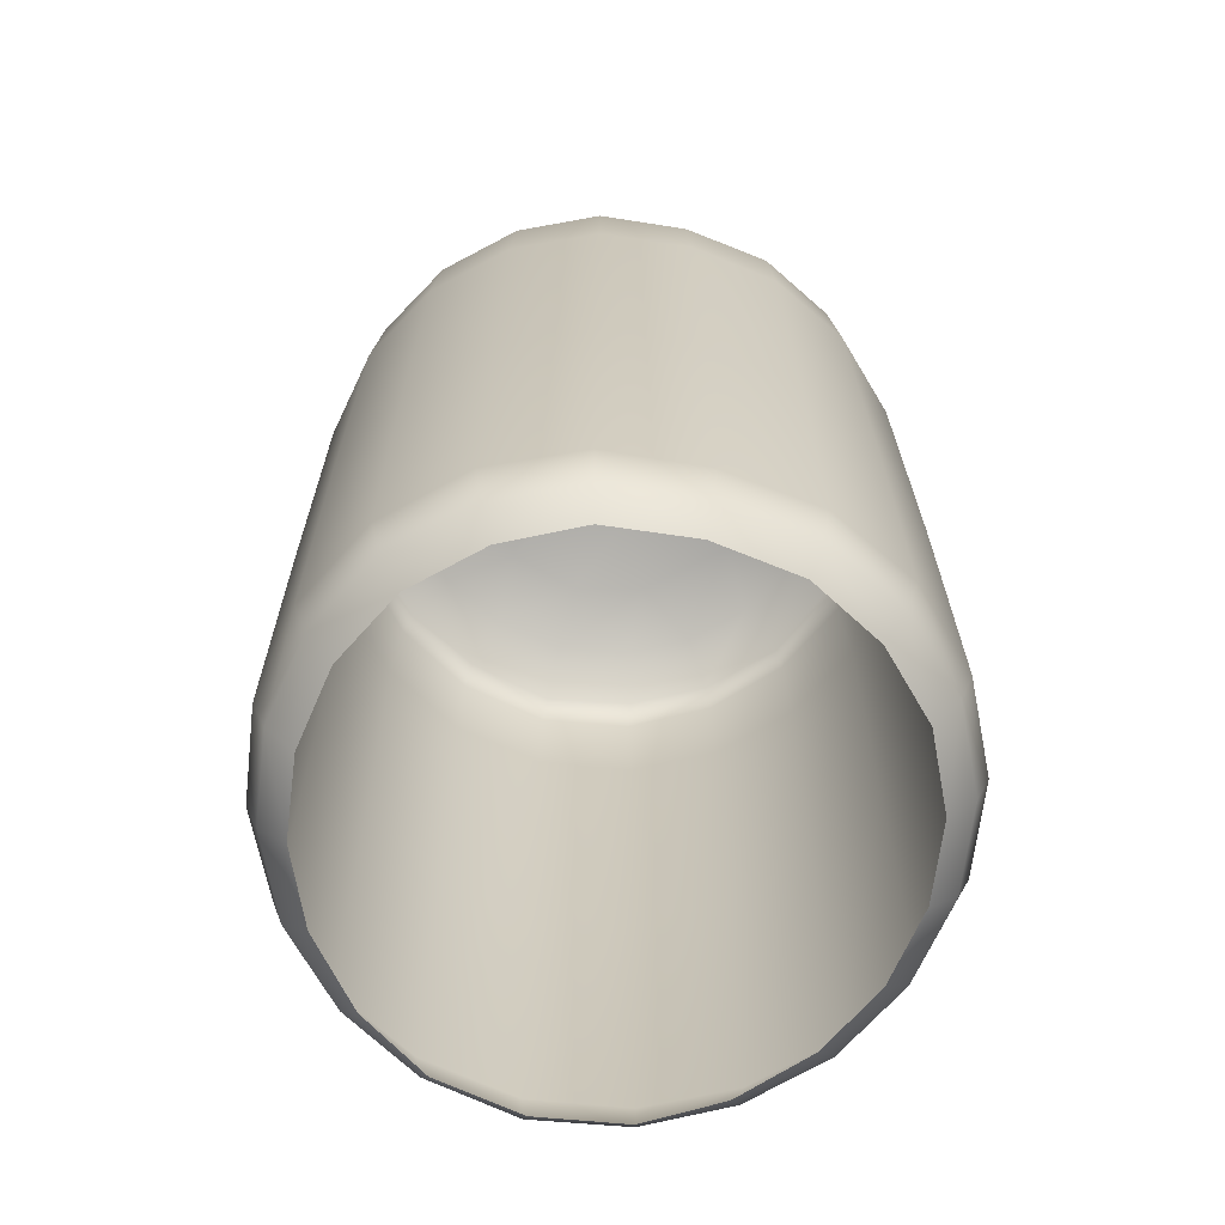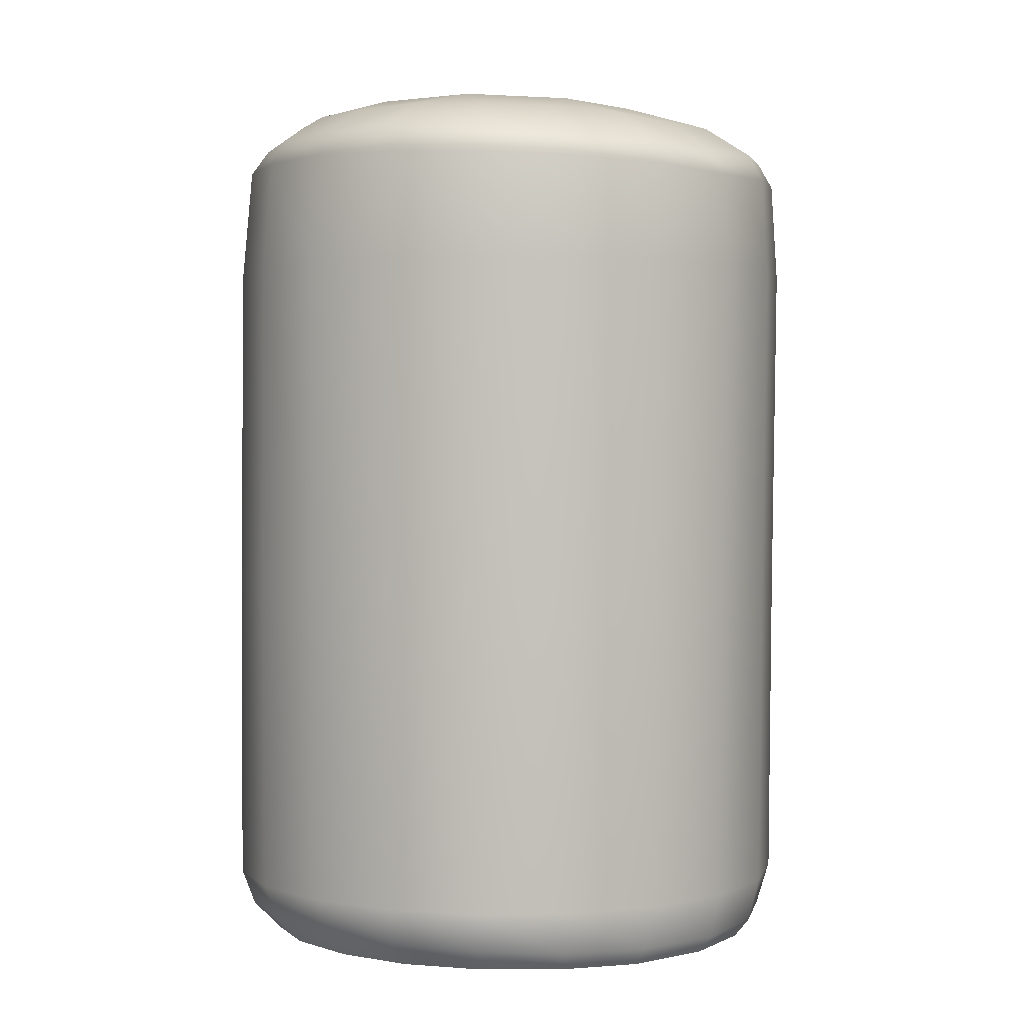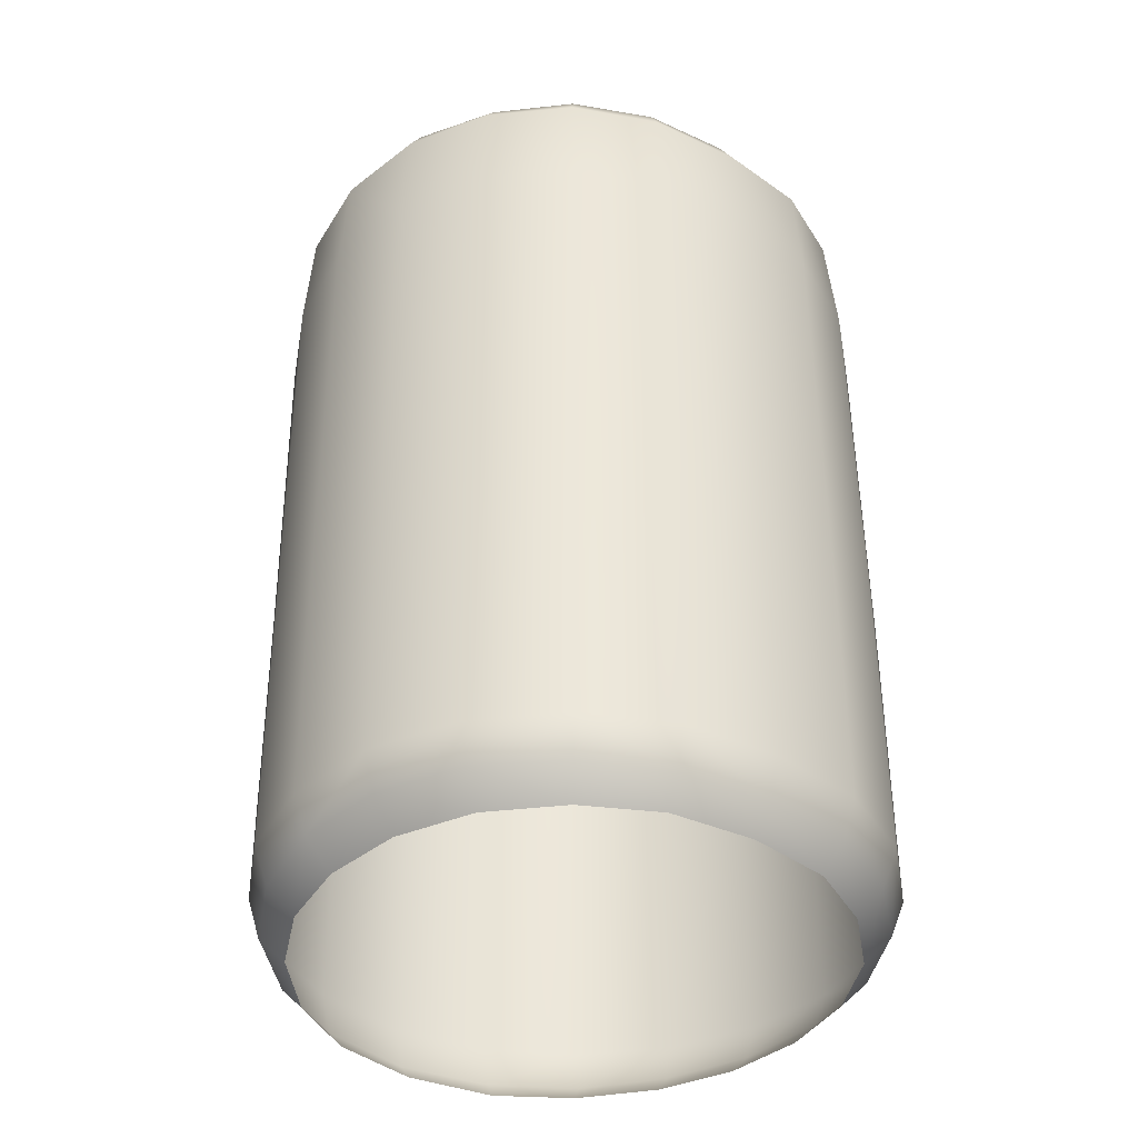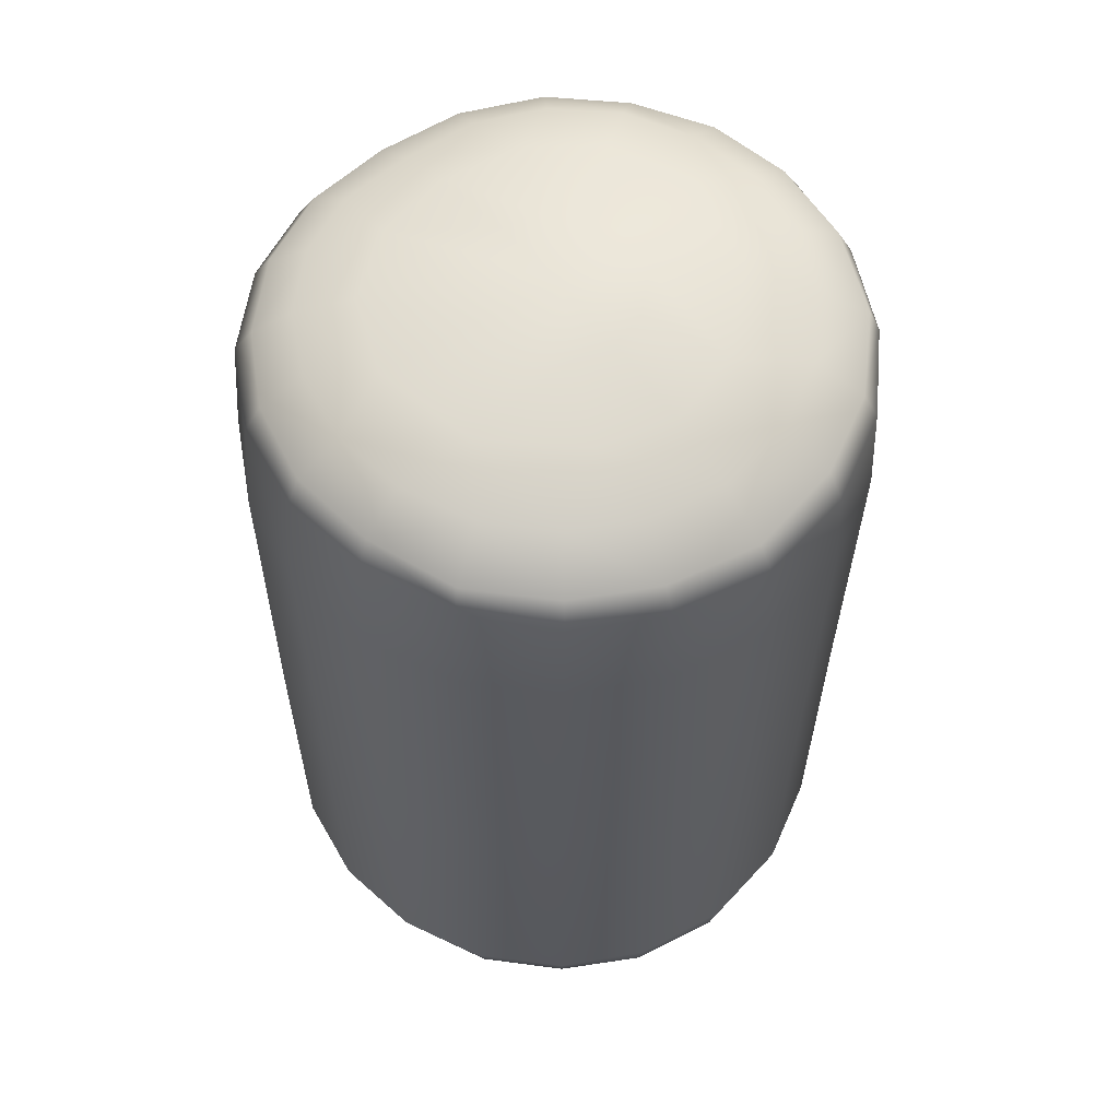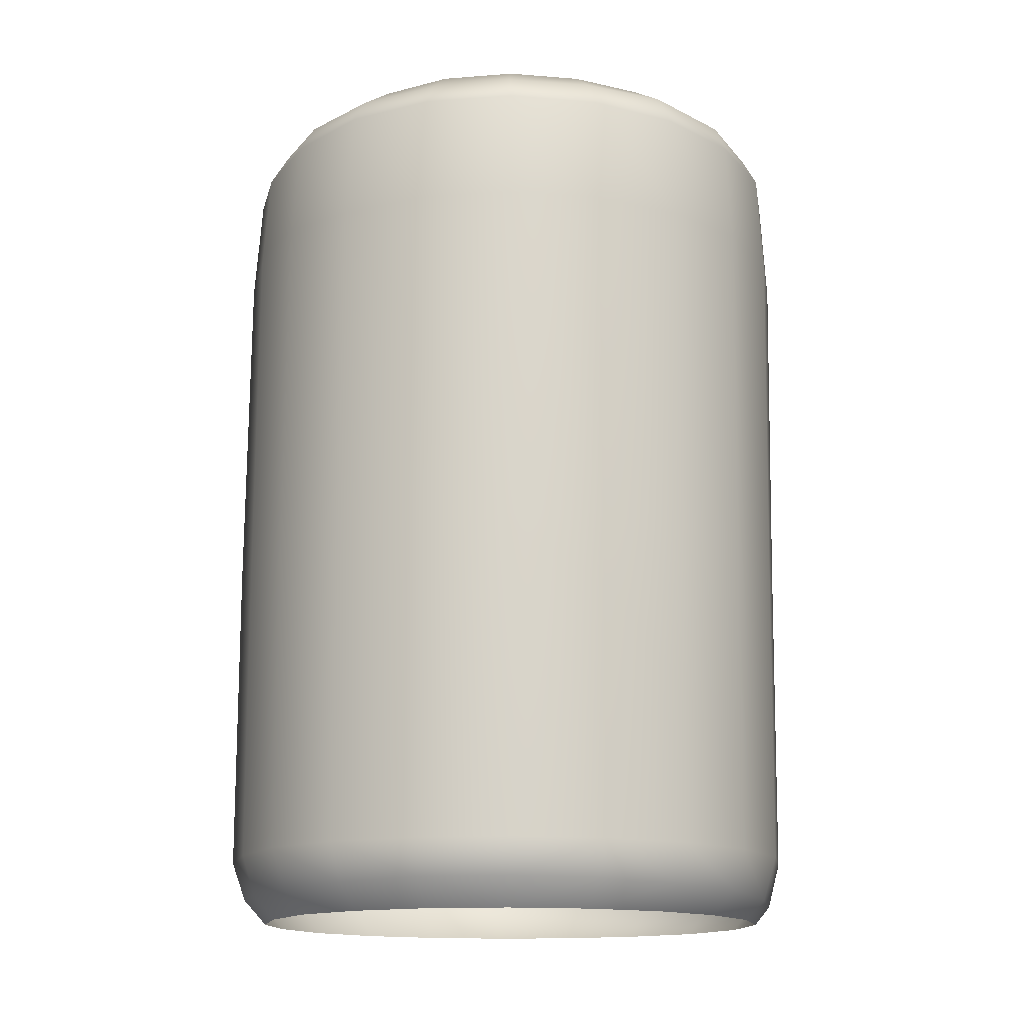
<metadata>
{"format":"obj","ext":"obj","renderer":"f3d","projection":"perspective","resolution":1024,"background":"white","views":[{"elev":-67.1,"azim":164.6,"up":"+Y"},{"elev":1.5,"azim":-48.7,"up":"+Y"},{"elev":-39.0,"azim":144.0,"up":"+Y"},{"elev":58.7,"azim":-38.3,"up":"+Y"},{"elev":-14.6,"azim":-109.3,"up":"+Y"}]}
</metadata>
<code>
g ENV_S2_InflatedWall_PillarNoWrinkles
v -1.514e-05 0.9055 -0.4896
v -0.1798 0.8488 -0.5606
v -1.514e-05 0.8448 -0.5815
v -0.1572 0.9091 -0.4769
v -1.514e-05 0.9495 -0.3668
v -0.1701 0.9524 -0.3369
v -0.3414 0.8557 -0.4828
v 1.514e-05 0.9832 -0.1808
v -0.2957 0.9106 -0.4152
v -0.47 0.8572 -0.3572
v -0.4051 0.9168 -0.3066
v -0.5589 0.8607 -0.1999
v -0.07771 0.9853 -0.1601
v -1.514e-05 0.9914 0.004312
v -0.1417 0.9873 -0.1057
v -0.3047 0.9574 -0.2314
v -0.1717 0.9873 -0.02694
v -0.3716 0.9576 -0.067
v -0.4748 0.9198 -0.1689
v -0.5026 0.9184 -0.01608
v -0.3285 0.9568 0.1551
v -0.5946 0.859 -0.02507
v -0.1547 0.9851 0.0759
v -0.4804 0.9196 0.1386
v -0.5729 0.8618 0.1604
v -0.07853 0.9816 0.146
v -1.514e-05 0.9787 0.1665
v -1.514e-05 0.943 0.3493
v -0.4116 0.9117 0.2792
v -0.4999 0.8453 0.3367
v -0.3632 0.8376 0.4729
v -0.1617 0.9508 0.3065
v -1.514e-05 0.8947 0.4884
v -0.3014 0.908 0.3909
v -0.1984 0.8347 0.5605
v -0.1599 0.9024 0.4639
v -1.514e-05 0.8206 0.5955
v -1.514e-05 0.5627 -0.6375
v -0.1995 -0.1687 -0.6198
v -1.514e-05 -0.1682 -0.6406
v -0.1973 0.563 -0.6138
v -1.514e-05 0.7778 -0.6215
v -0.3792 -0.169 -0.5361
v -0.1935 0.7861 -0.5976
v -1.514e-05 0.8448 -0.5815
v -0.1798 0.8488 -0.5606
v -0.3745 0.563 -0.5302
v -0.523 -0.1692 -0.3975
v -0.3634 0.8006 -0.5116
v -0.3414 0.8557 -0.4828
v -0.5176 0.5629 -0.3939
v -0.6151 -0.1693 -0.2195
v -0.5014 0.8039 -0.3796
v -0.47 0.8572 -0.3572
v -0.6119 0.5628 -0.2185
v -0.6463 -0.1693 -0.02135
v -0.5929 0.8043 -0.2102
v -0.5589 0.8607 -0.1999
v -0.647 0.5628 -0.02135
v -0.6145 -0.1693 0.1766
v -0.6279 0.8017 -0.01926
v -0.5946 0.859 -0.02507
v -0.5729 0.8618 0.1604
v -0.619 0.563 0.178
v -0.5243 -0.1692 0.3558
v -0.6028 0.797 0.1748
v -0.5307 0.5634 0.3602
v -0.3841 -0.1692 0.5004
v -0.5175 0.7902 0.3528
v -0.4999 0.8453 0.3367
v -0.3901 0.5638 0.5079
v -0.205 -0.1692 0.5959
v -0.3808 0.7826 0.498
v -0.3632 0.8376 0.4729
v -0.2091 0.5643 0.6054
v -1.514e-05 -0.1694 0.629
v -1.514e-05 0.5646 0.6406
v -0.2038 0.7751 0.5938
v -0.1984 0.8347 0.5605
v -1.514e-05 0.7679 0.628
v -1.514e-05 0.8206 0.5955
v -1.514e-05 -0.8553 0.6227
v -0.205 -0.1692 0.5959
v -1.514e-05 -0.1694 0.629
v -0.2062 -0.8544 0.5882
v -1.514e-05 -0.9532 0.6004
v -0.3841 -0.1692 0.5004
v -0.1976 -0.9516 0.5645
v -1.514e-05 -0.9914 0.5669
v -0.1873 -0.9914 0.5336
v -0.3831 -0.8535 0.4939
v -0.5243 -0.1692 0.3558
v -0.3651 -0.949 0.4714
v -0.3367 -0.9914 0.4401
v -0.5218 -0.8528 0.3507
v -0.6145 -0.1693 0.1766
v -0.5003 -0.9397 0.3362
v -0.4559 -0.9914 0.3038
v -0.6109 -0.8527 0.1732
v -0.6463 -0.1693 -0.02135
v -0.5829 -0.9369 0.1645
v -0.5279 -0.9914 0.1475
v -0.5517 -0.9914 -0.02265
v -0.6419 -0.8529 -0.02286
v -0.6151 -0.1693 -0.2195
v -0.6116 -0.9324 -0.02316
v -0.5273 -0.9914 -0.1927
v -0.6127 -0.8533 -0.2195
v -0.523 -0.1692 -0.3975
v -0.5839 -0.9306 -0.2109
v -0.5229 -0.8534 -0.3974
v -0.3792 -0.169 -0.5361
v -0.4993 -0.9306 -0.3808
v -0.4519 -0.9914 -0.3463
v -0.3801 -0.8527 -0.5359
v -0.1995 -0.1687 -0.6198
v -0.3616 -0.935 -0.51
v -0.3297 -0.9914 -0.4656
v -0.2013 -0.8516 -0.6192
v -1.514e-05 -0.1682 -0.6406
v -1.514e-05 -0.8509 -0.6396
v -0.1931 -0.9364 -0.5907
v -0.1793 -0.9914 -0.5435
v -1.514e-05 -0.9377 -0.6125
v -1.514e-05 -0.9914 -0.5655
v 0.1984 0.8347 0.5605
v -1.514e-05 0.8206 0.5955
v -1.514e-05 0.8947 0.4884
v 0.1599 0.9024 0.4639
v 0.3632 0.8376 0.4729
v -1.514e-05 0.943 0.3493
v 0.1617 0.9508 0.3065
v -1.514e-05 0.9787 0.1665
v 0.3014 0.908 0.3909
v 0.4999 0.8453 0.3367
v 0.4116 0.9117 0.2792
v 0.4804 0.9196 0.1386
v 0.5729 0.8618 0.1604
v 0.07853 0.9816 0.146
v -1.514e-05 0.9914 0.004312
v 0.3285 0.9568 0.1551
v 0.1547 0.9851 0.0759
v 0.5026 0.9184 -0.01608
v 0.5946 0.859 -0.02507
v 0.1717 0.9873 -0.02694
v 0.3716 0.9576 -0.067
v 0.4748 0.9198 -0.1689
v 0.5589 0.8607 -0.1999
v 0.47 0.8572 -0.3572
v 0.1417 0.9873 -0.1057
v 0.405 0.9168 -0.3066
v 0.3414 0.8557 -0.4828
v 0.3046 0.9574 -0.2314
v 0.07771 0.9853 -0.1601
v 1.514e-05 0.9832 -0.1808
v -1.514e-05 0.9495 -0.3668
v 0.2957 0.9106 -0.4152
v 0.1798 0.8488 -0.5606
v 0.1701 0.9524 -0.3369
v -1.514e-05 0.9055 -0.4896
v 0.1572 0.9091 -0.4769
v -1.514e-05 0.8448 -0.5815
v 0.647 0.5628 -0.02135
v 0.6151 -0.1693 -0.2195
v 0.6463 -0.1693 -0.02135
v 0.6119 0.5628 -0.2185
v 0.6279 0.8017 -0.01926
v 0.523 -0.1692 -0.3975
v 0.5929 0.8043 -0.2102
v 0.5946 0.859 -0.02507
v 0.5589 0.8607 -0.1999
v 0.5176 0.5629 -0.3939
v 0.3792 -0.169 -0.5361
v 0.5014 0.8039 -0.3796
v 0.47 0.8572 -0.3572
v 0.3745 0.563 -0.5302
v 0.1995 -0.1687 -0.6198
v 0.3634 0.8006 -0.5116
v 0.3414 0.8557 -0.4828
v 0.1973 0.563 -0.6138
v -1.514e-05 -0.1682 -0.6406
v -1.514e-05 0.5627 -0.6375
v 0.1935 0.7861 -0.5976
v 0.1798 0.8488 -0.5606
v -1.514e-05 0.7778 -0.6215
v -1.514e-05 0.8448 -0.5815
v 0.205 -0.1692 0.5959
v -1.514e-05 -0.1694 0.629
v -1.514e-05 0.5646 0.6406
v 0.2092 0.5643 0.6054
v 0.3841 -0.1692 0.5004
v -1.514e-05 0.7679 0.628
v 0.3901 0.5638 0.5079
v 0.5243 -0.1692 0.3558
v 0.2038 0.7751 0.5938
v -1.514e-05 0.8206 0.5955
v 0.1984 0.8347 0.5605
v 0.3808 0.7826 0.498
v 0.3632 0.8376 0.4729
v 0.5307 0.5634 0.3602
v 0.6145 -0.1693 0.1766
v 0.5175 0.7902 0.3528
v 0.4999 0.8453 0.3367
v 0.619 0.563 0.178
v 0.6463 -0.1693 -0.02135
v 0.647 0.5628 -0.02135
v 0.6028 0.797 0.1748
v 0.5729 0.8618 0.1604
v 0.6279 0.8017 -0.01926
v 0.5946 0.859 -0.02507
v 0.1995 -0.1687 -0.6198
v -1.514e-05 -0.1682 -0.6406
v -1.514e-05 -0.8509 -0.6396
v 0.2013 -0.8516 -0.6192
v 0.3792 -0.169 -0.5361
v -1.514e-05 -0.9377 -0.6125
v 0.3801 -0.8527 -0.5359
v 0.523 -0.1692 -0.3975
v 0.1931 -0.9364 -0.5907
v -1.514e-05 -0.9914 -0.5655
v 0.1793 -0.9914 -0.5435
v 0.3615 -0.935 -0.51
v 0.3297 -0.9914 -0.4656
v 0.5229 -0.8534 -0.3974
v 0.6151 -0.1693 -0.2195
v 0.4993 -0.9306 -0.3808
v 0.4519 -0.9914 -0.3463
v 0.6127 -0.8533 -0.2195
v 0.6463 -0.1693 -0.02135
v 0.6419 -0.8529 -0.02286
v 0.6116 -0.9324 -0.02316
v 0.5839 -0.9306 -0.2109
v 0.5273 -0.9914 -0.1927
v 0.5517 -0.9914 -0.02265
v 0.6419 -0.8529 -0.02286
v 0.6145 -0.1693 0.1766
v 0.6463 -0.1693 -0.02135
v 0.6109 -0.8527 0.1732
v 0.5243 -0.1692 0.3558
v 0.6116 -0.9324 -0.02316
v 0.5218 -0.8528 0.3507
v 0.3841 -0.1692 0.5004
v 0.5829 -0.9369 0.1645
v 0.3831 -0.8535 0.4939
v 0.205 -0.1692 0.5959
v 0.5279 -0.9914 0.1475
v 0.5517 -0.9914 -0.02265
v 0.5003 -0.9397 0.3362
v 0.4559 -0.9914 0.3038
v 0.3651 -0.949 0.4714
v 0.3367 -0.9914 0.4401
v 0.2062 -0.8544 0.5882
v -1.514e-05 -0.1694 0.629
v -1.514e-05 -0.8553 0.6227
v 0.1976 -0.9516 0.5645
v 0.1873 -0.9914 0.5336
v -1.514e-05 -0.9532 0.6004
v -1.514e-05 -0.9914 0.5669
g ENV_S2_InflatedWall_PillarNoWrinkles_0
f 3 2 1
f 2 4 1
f 1 4 5
f 4 6 5
f 2 7 4
f 5 6 8
f 7 9 4
f 9 6 4
f 7 10 9
f 10 11 9
f 9 11 6
f 10 12 11
f 6 13 8
f 13 14 8
f 13 6 15
f 15 14 13
f 6 16 15
f 11 16 6
f 15 16 17
f 17 14 15
f 16 11 18
f 16 18 17
f 12 19 11
f 11 19 18
f 19 12 20
f 20 18 19
f 18 20 21
f 12 22 20
f 17 18 23
f 23 14 17
f 18 21 23
f 20 22 24
f 20 24 21
f 22 25 24
f 26 14 23
f 23 21 26
f 27 14 26
f 27 26 28
f 24 25 29
f 29 21 24
f 25 30 29
f 29 30 31
f 26 32 28
f 21 32 26
f 28 32 33
f 34 29 31
f 21 29 34
f 32 21 34
f 34 31 35
f 32 36 33
f 36 32 34
f 36 34 35
f 33 36 37
f 36 35 37
f 40 39 38
f 39 41 38
f 38 41 42
f 39 43 41
f 41 44 42
f 42 44 45
f 44 46 45
f 43 47 41
f 41 47 44
f 43 48 47
f 44 49 46
f 47 49 44
f 49 50 46
f 48 51 47
f 47 51 49
f 48 52 51
f 49 53 50
f 51 53 49
f 53 54 50
f 52 55 51
f 51 55 53
f 52 56 55
f 53 57 54
f 55 57 53
f 57 58 54
f 56 59 55
f 55 59 57
f 59 56 60
f 57 61 58
f 59 61 57
f 61 62 58
f 62 61 63
f 64 59 60
f 61 59 64
f 64 60 65
f 61 66 63
f 66 61 64
f 67 64 65
f 66 64 67
f 67 65 68
f 63 66 69
f 69 66 67
f 70 63 69
f 71 67 68
f 69 67 71
f 71 68 72
f 70 69 73
f 73 69 71
f 74 70 73
f 75 71 72
f 73 71 75
f 75 72 76
f 77 75 76
f 74 73 78
f 78 73 75
f 78 75 77
f 79 74 78
f 80 78 77
f 79 78 80
f 81 79 80
f 84 83 82
f 83 85 82
f 82 85 86
f 83 87 85
f 85 88 86
f 86 88 89
f 88 90 89
f 87 91 85
f 85 91 88
f 87 92 91
f 88 93 90
f 91 93 88
f 93 94 90
f 92 95 91
f 91 95 93
f 92 96 95
f 93 97 94
f 95 97 93
f 97 98 94
f 96 99 95
f 95 99 97
f 96 100 99
f 97 101 98
f 99 101 97
f 101 102 98
f 102 101 103
f 100 104 99
f 99 104 101
f 104 100 105
f 101 106 103
f 104 106 101
f 103 106 107
f 108 104 105
f 108 105 109
f 106 104 110
f 106 110 107
f 104 108 110
f 111 108 109
f 110 108 111
f 111 109 112
f 107 110 113
f 113 110 111
f 114 107 113
f 115 111 112
f 113 111 115
f 115 112 116
f 114 113 117
f 117 113 115
f 118 114 117
f 119 115 116
f 117 115 119
f 119 116 120
f 121 119 120
f 118 117 122
f 122 117 119
f 122 119 121
f 123 118 122
f 124 122 121
f 123 122 124
f 125 123 124
f 128 127 126
f 129 128 126
f 129 126 130
f 131 128 129
f 132 131 129
f 133 131 132
f 134 129 130
f 132 129 134
f 134 130 135
f 136 134 135
f 132 134 136
f 137 136 135
f 138 137 135
f 139 133 132
f 140 133 139
f 141 132 136
f 141 136 137
f 142 139 132
f 140 139 142
f 141 142 132
f 143 137 138
f 144 143 138
f 145 142 141
f 140 142 145
f 146 141 137
f 143 146 137
f 146 145 141
f 147 143 144
f 146 143 147
f 148 147 144
f 148 149 147
f 140 145 150
f 150 145 146
f 149 151 147
f 149 152 151
f 153 146 147
f 153 150 146
f 151 153 147
f 140 150 154
f 154 150 153
f 140 154 155
f 156 155 154
f 152 157 151
f 151 157 153
f 152 158 157
f 159 156 154
f 159 154 153
f 157 159 153
f 160 156 159
f 158 161 157
f 159 157 161
f 161 160 159
f 158 162 161
f 162 160 161
f 165 164 163
f 164 166 163
f 163 166 167
f 164 168 166
f 166 169 167
f 167 169 170
f 169 171 170
f 168 172 166
f 166 172 169
f 168 173 172
f 169 174 171
f 172 174 169
f 174 175 171
f 173 176 172
f 172 176 174
f 173 177 176
f 174 178 175
f 176 178 174
f 178 179 175
f 177 180 176
f 176 180 178
f 177 181 180
f 181 182 180
f 178 183 179
f 180 183 178
f 180 182 183
f 183 184 179
f 182 185 183
f 183 185 184
f 185 186 184
f 189 188 187
f 190 189 187
f 190 187 191
f 192 189 190
f 193 190 191
f 193 191 194
f 195 192 190
f 195 190 193
f 196 192 195
f 197 196 195
f 197 195 198
f 198 195 193
f 199 197 198
f 200 193 194
f 198 193 200
f 200 194 201
f 199 198 202
f 202 198 200
f 203 199 202
f 204 200 201
f 202 200 204
f 204 201 205
f 206 204 205
f 203 202 207
f 207 202 204
f 207 204 206
f 208 203 207
f 209 207 206
f 210 208 207
f 209 210 207
f 213 212 211
f 214 213 211
f 214 211 215
f 216 213 214
f 217 214 215
f 217 215 218
f 219 216 214
f 219 214 217
f 220 216 219
f 221 220 219
f 221 219 222
f 222 219 217
f 223 221 222
f 224 217 218
f 222 217 224
f 224 218 225
f 223 222 226
f 226 222 224
f 227 223 226
f 228 224 225
f 226 224 228
f 228 225 229
f 230 228 229
f 230 231 228
f 227 226 232
f 232 226 228
f 231 232 228
f 233 227 232
f 231 234 232
f 234 233 232
f 237 236 235
f 236 238 235
f 236 239 238
f 235 238 240
f 239 241 238
f 239 242 241
f 238 243 240
f 238 241 243
f 242 244 241
f 242 245 244
f 243 246 240
f 246 247 240
f 241 248 243
f 243 248 246
f 241 244 248
f 248 249 246
f 248 250 249
f 244 250 248
f 250 251 249
f 245 252 244
f 244 252 250
f 245 253 252
f 253 254 252
f 250 255 251
f 252 255 250
f 252 254 255
f 255 256 251
f 254 257 255
f 255 257 256
f 257 258 256

</code>
